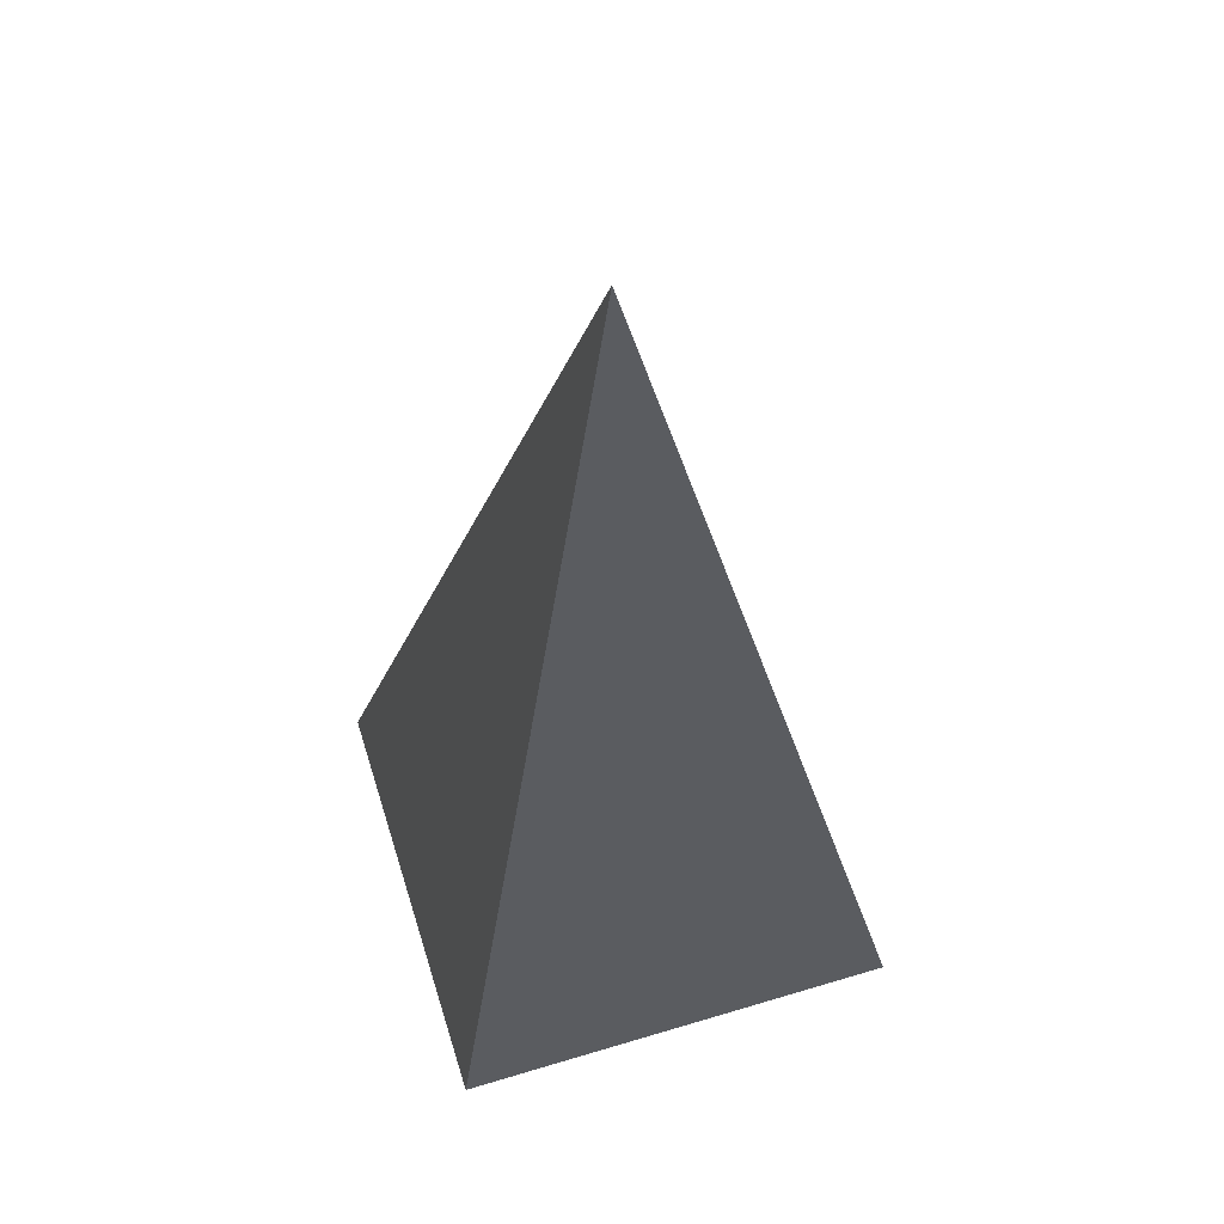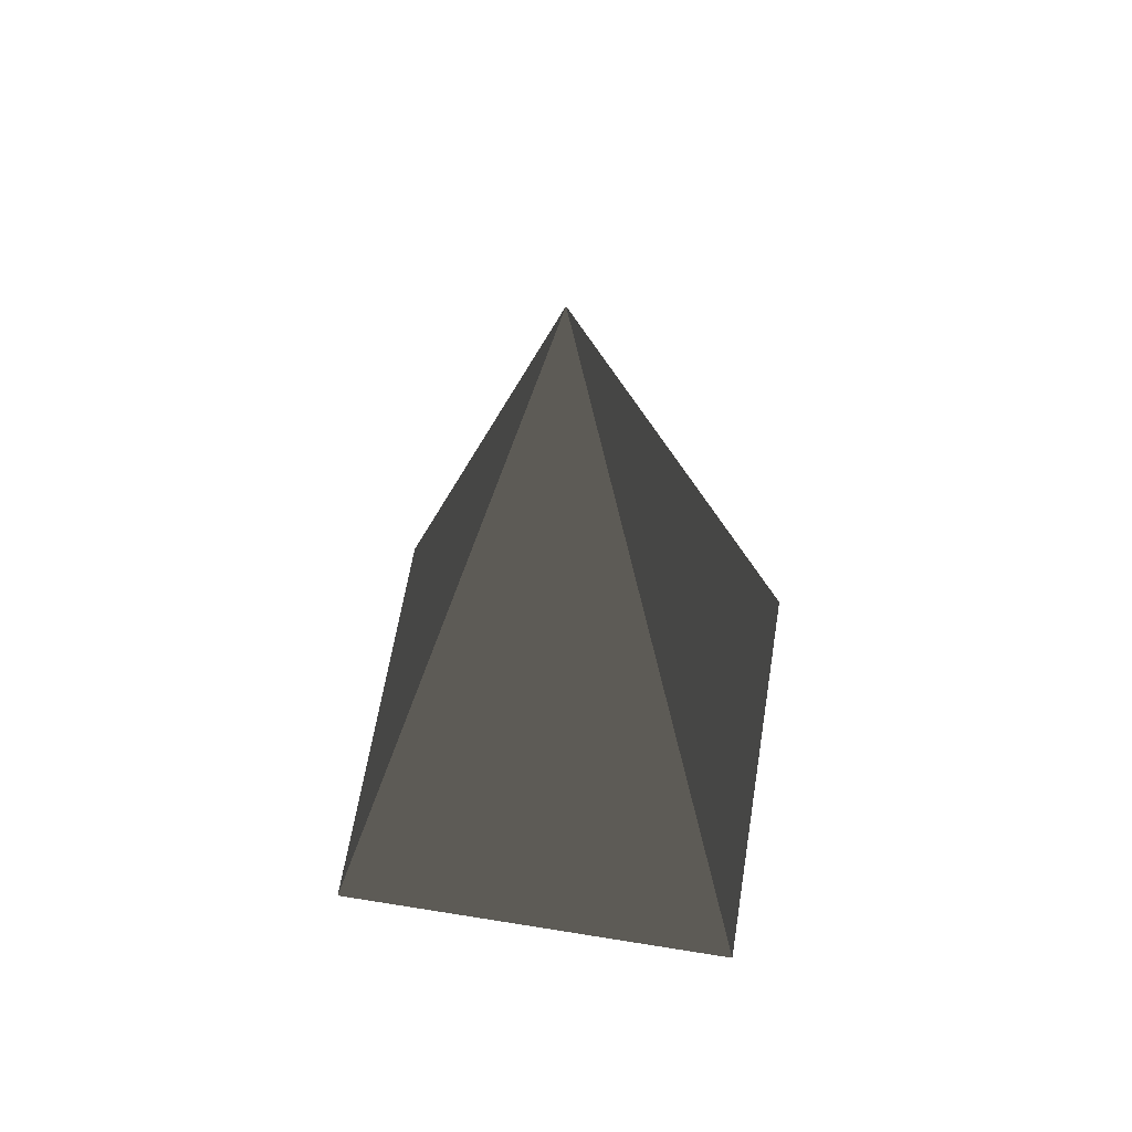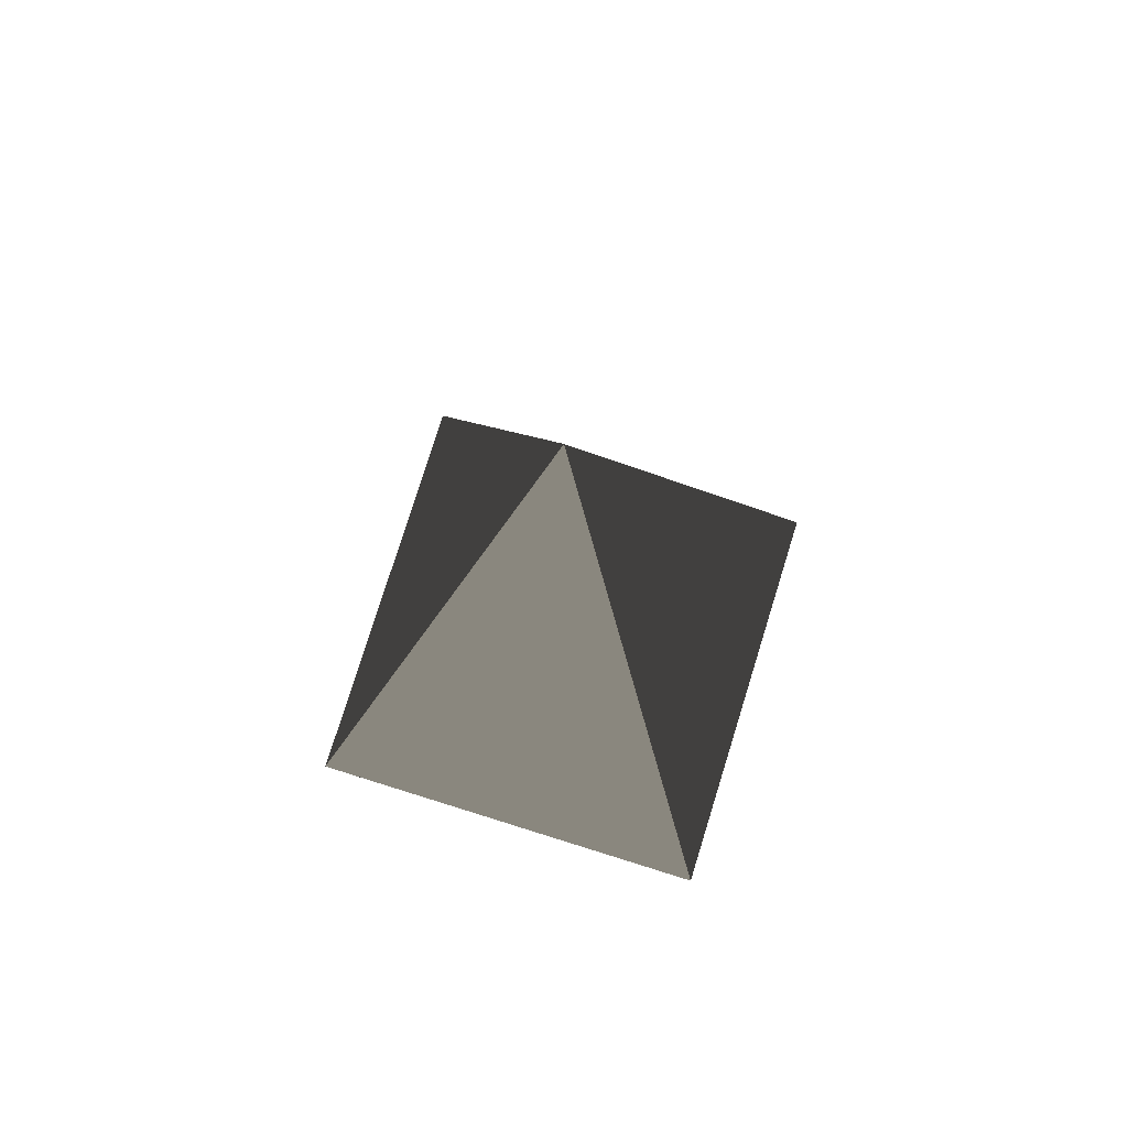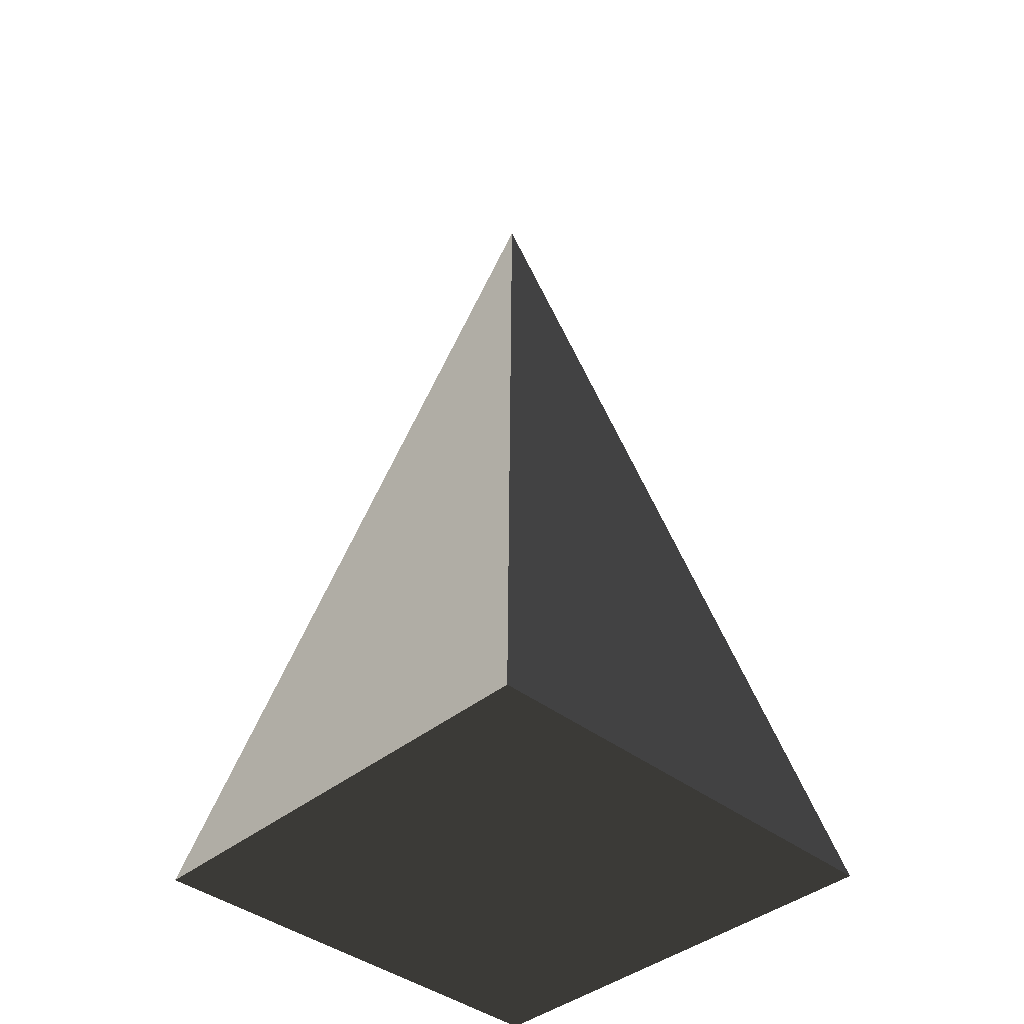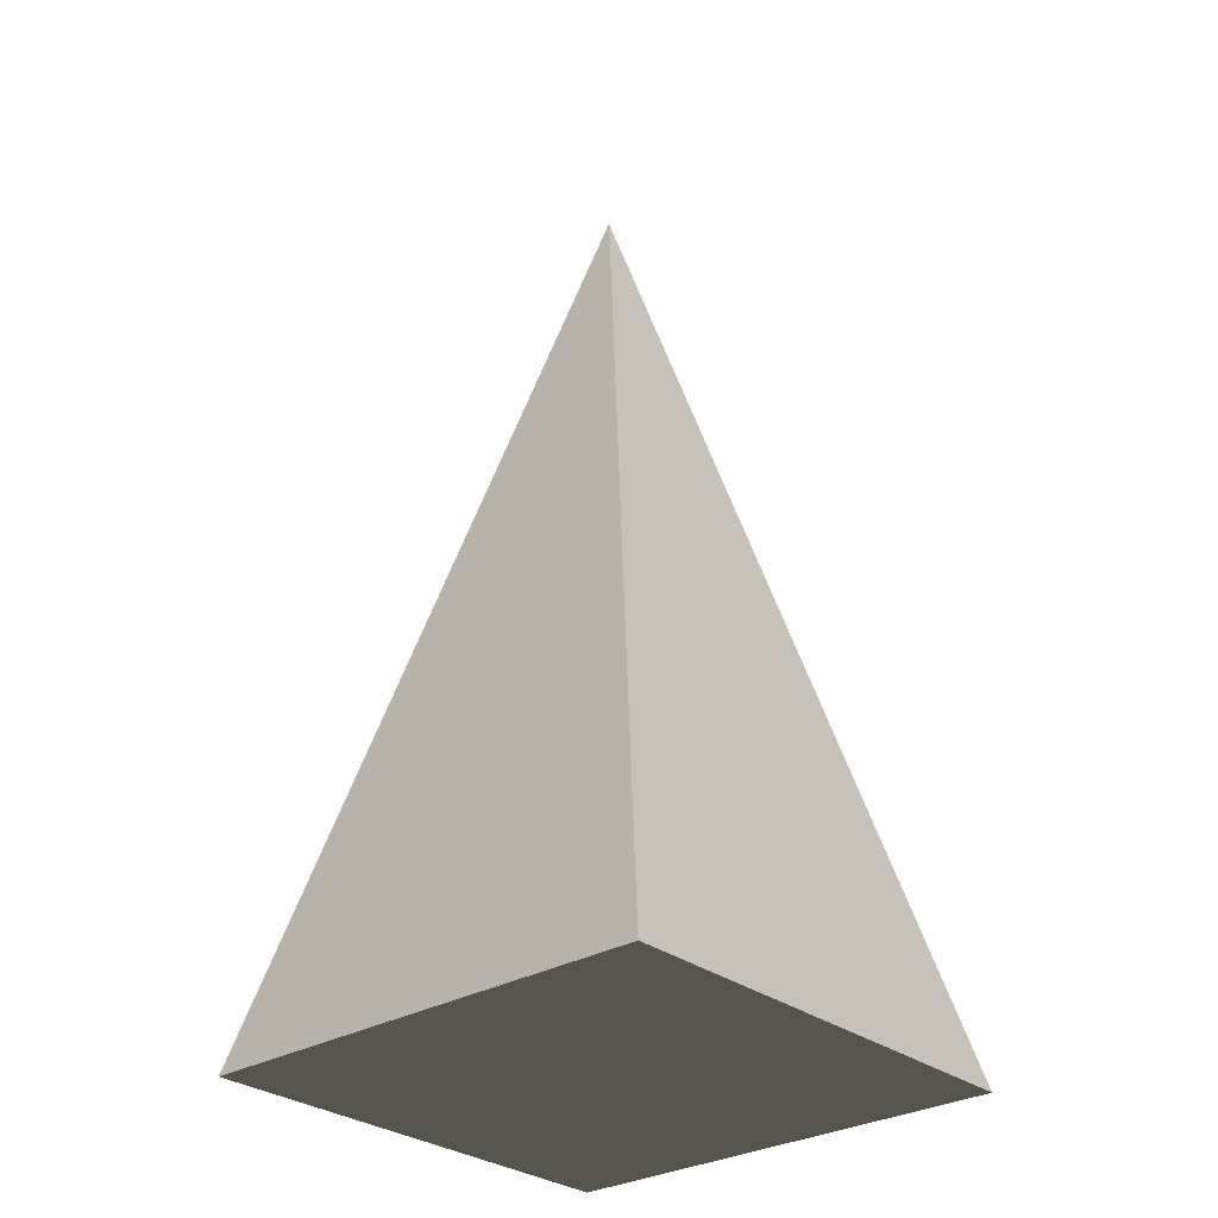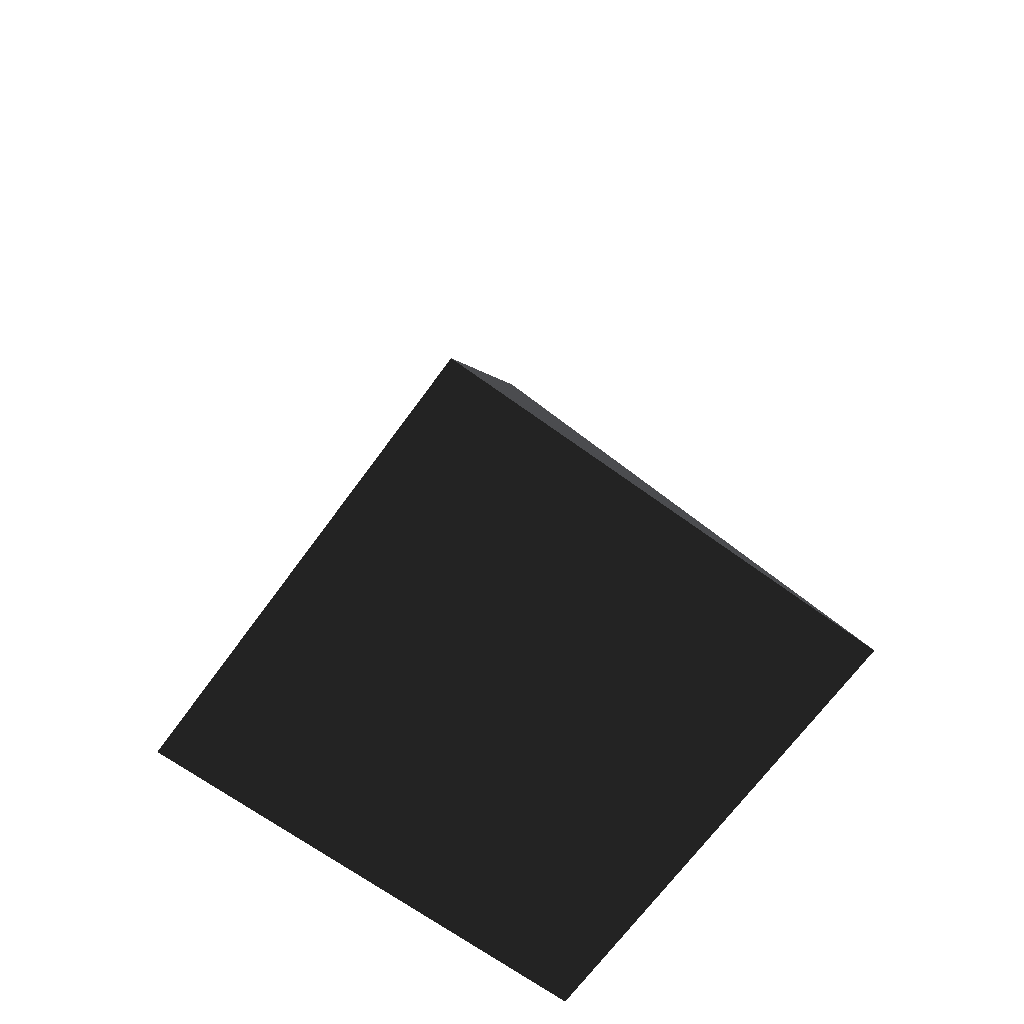
<metadata>
{"format":"obj","ext":"obj","renderer":"f3d","projection":"perspective","resolution":1024,"background":"white","views":[{"elev":56.9,"azim":72.6,"up":"+Y"},{"elev":62.4,"azim":-80.7,"up":"+Y"},{"elev":77.9,"azim":-162.7,"up":"+Y"},{"elev":-39.9,"azim":135.7,"up":"+Y"},{"elev":-29.8,"azim":41.3,"up":"+Y"},{"elev":-68.3,"azim":-126.0,"up":"+Y"}]}
</metadata>
<code>
o shape
v -0.5 -0.5 0.5
v 0.5 -0.5 0.5
v -0.5 -0.5 -0.5
v 0.5 -0.5 -0.5
v 0 1.5 0
f 1 2 5
f 1 3 5
f 2 4 5
f 3 4 5
f 1 2 4
f 4 3 1

</code>
